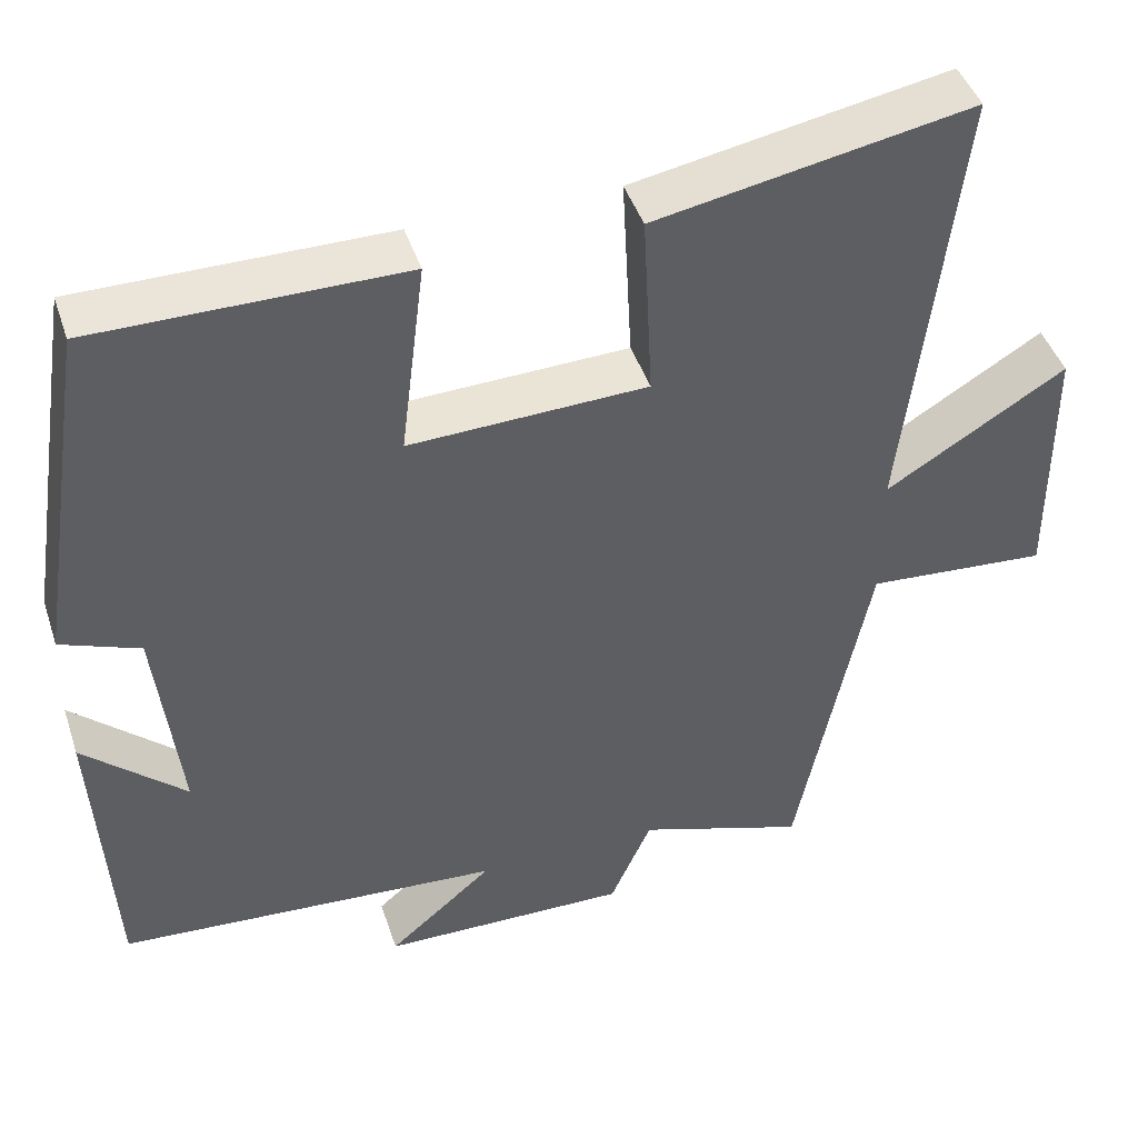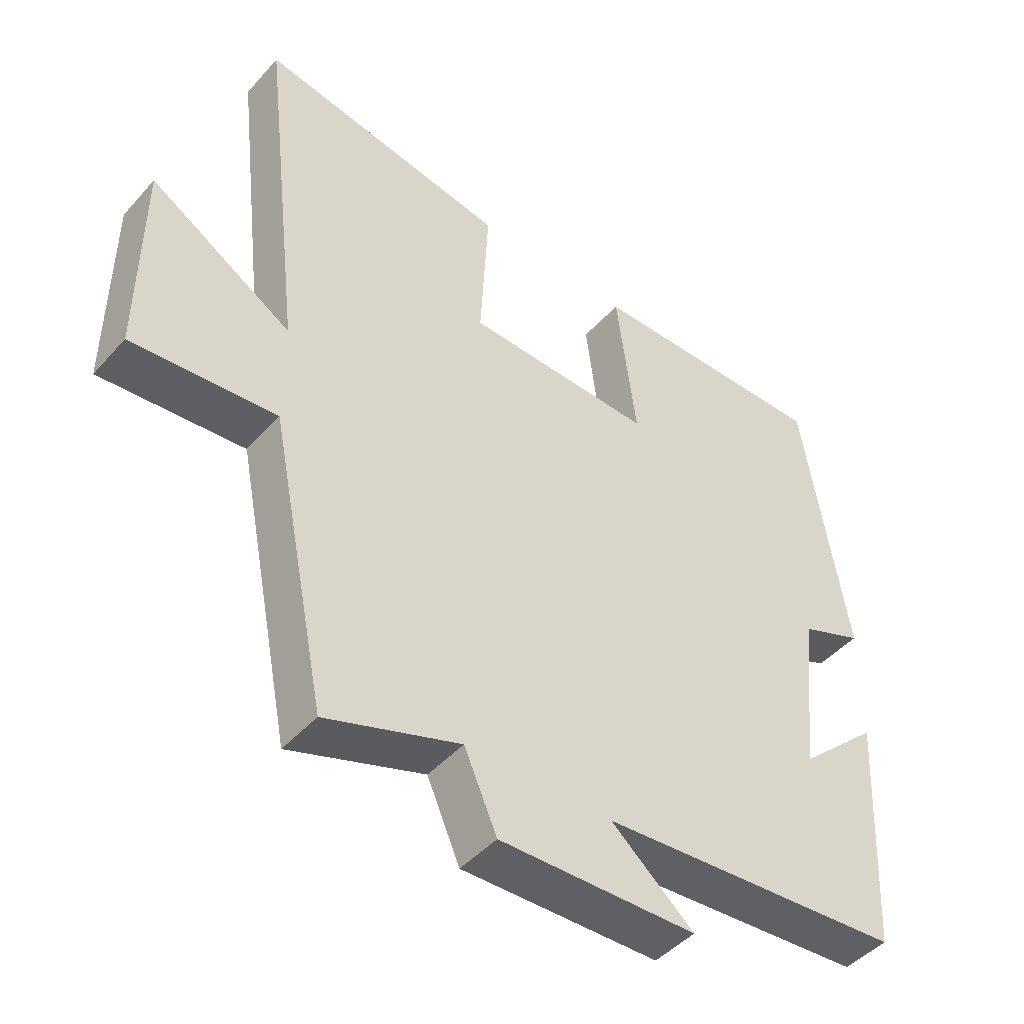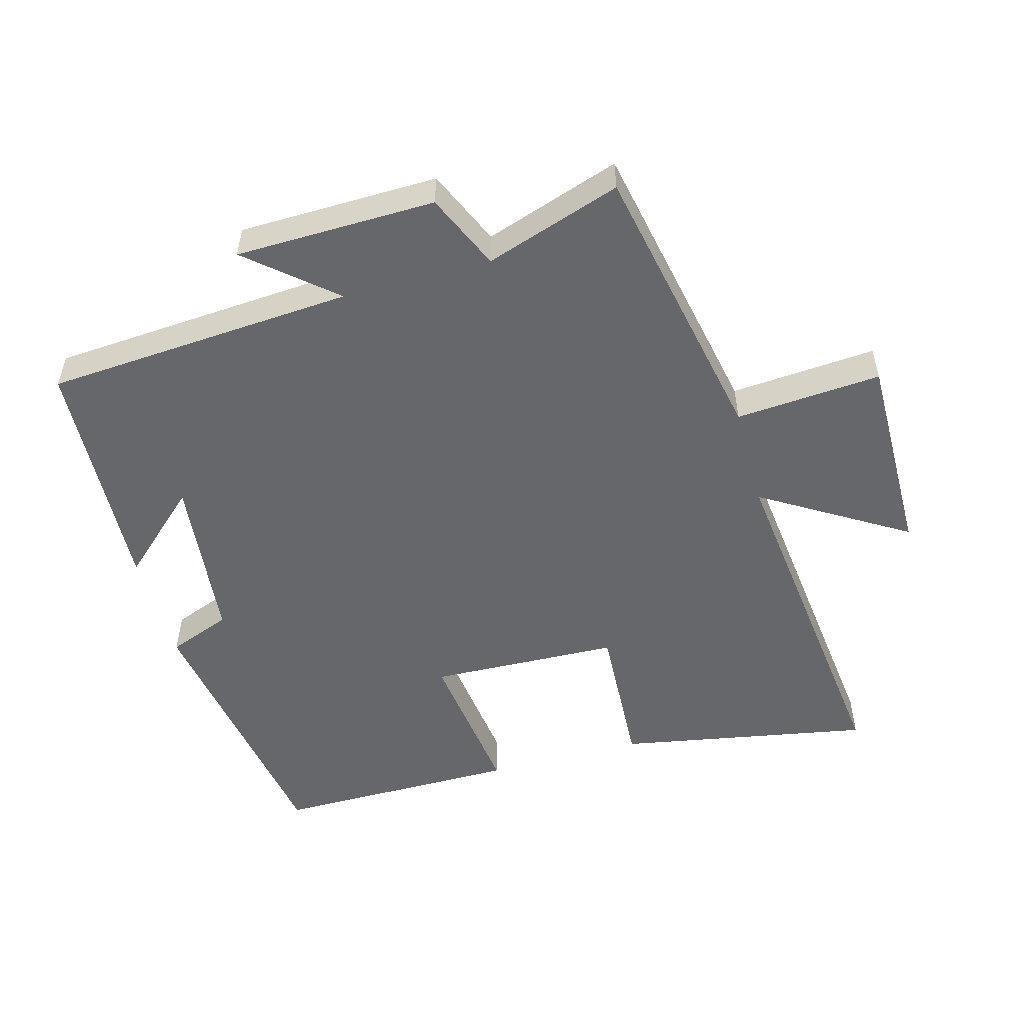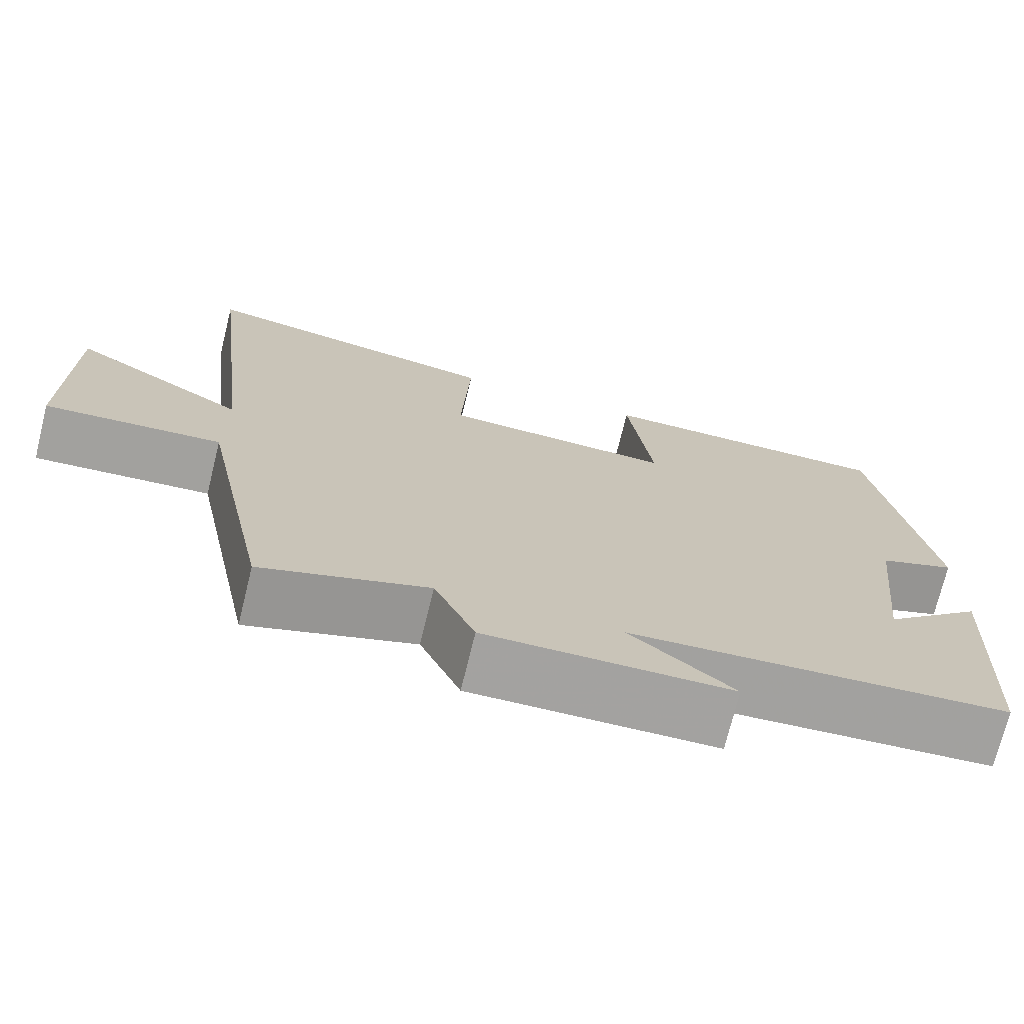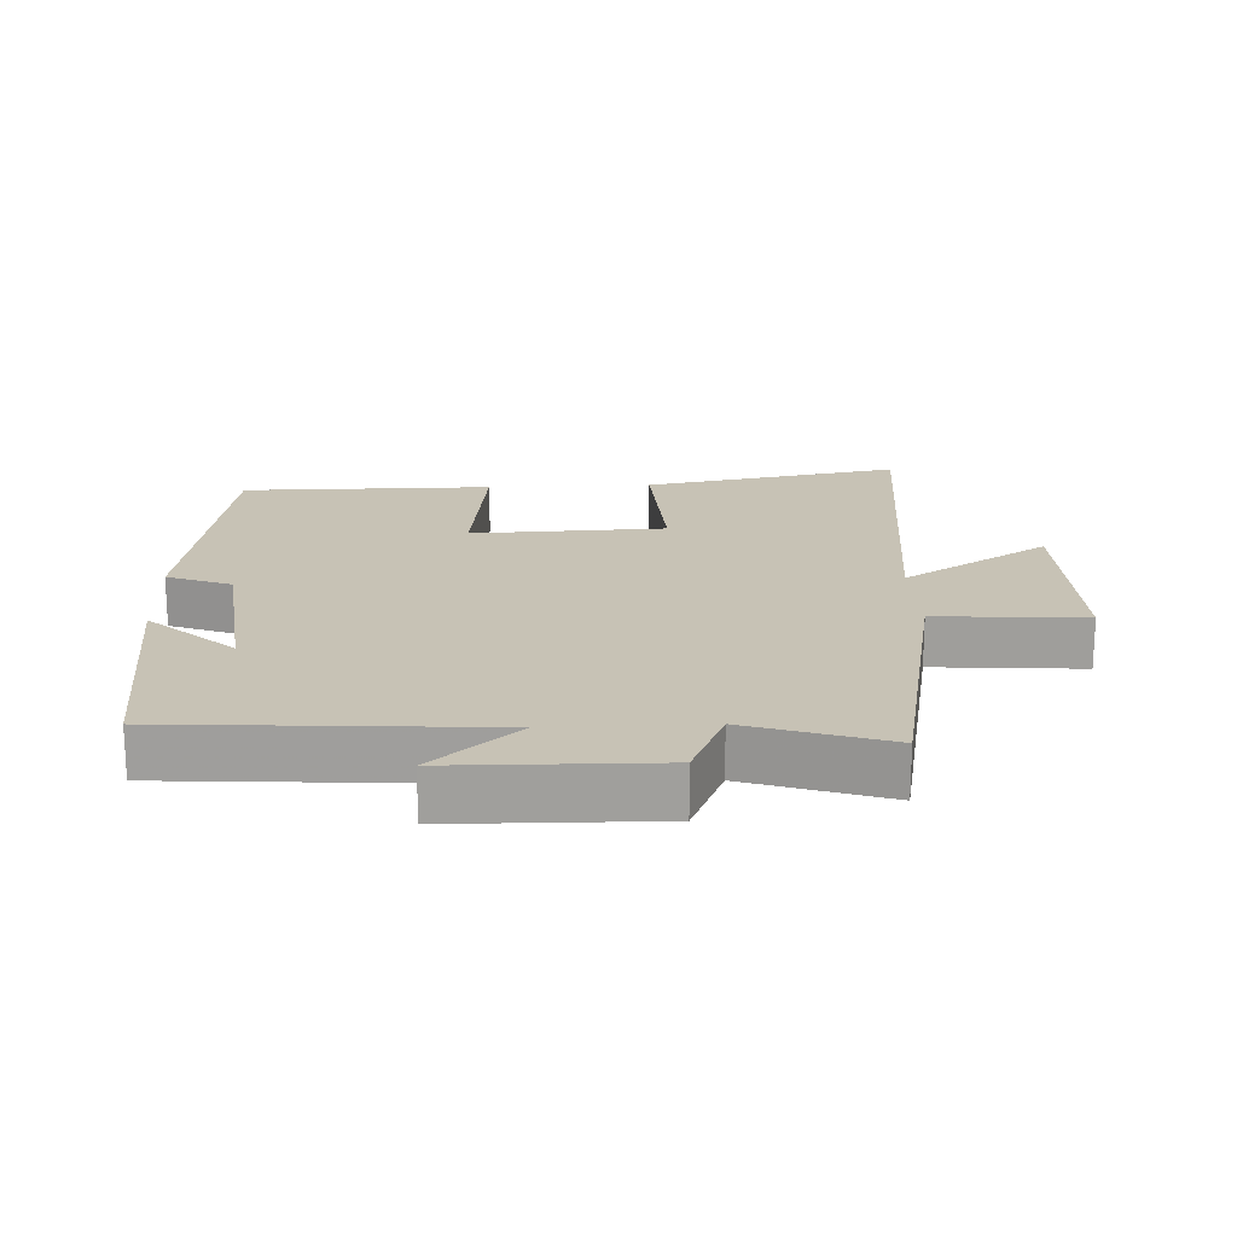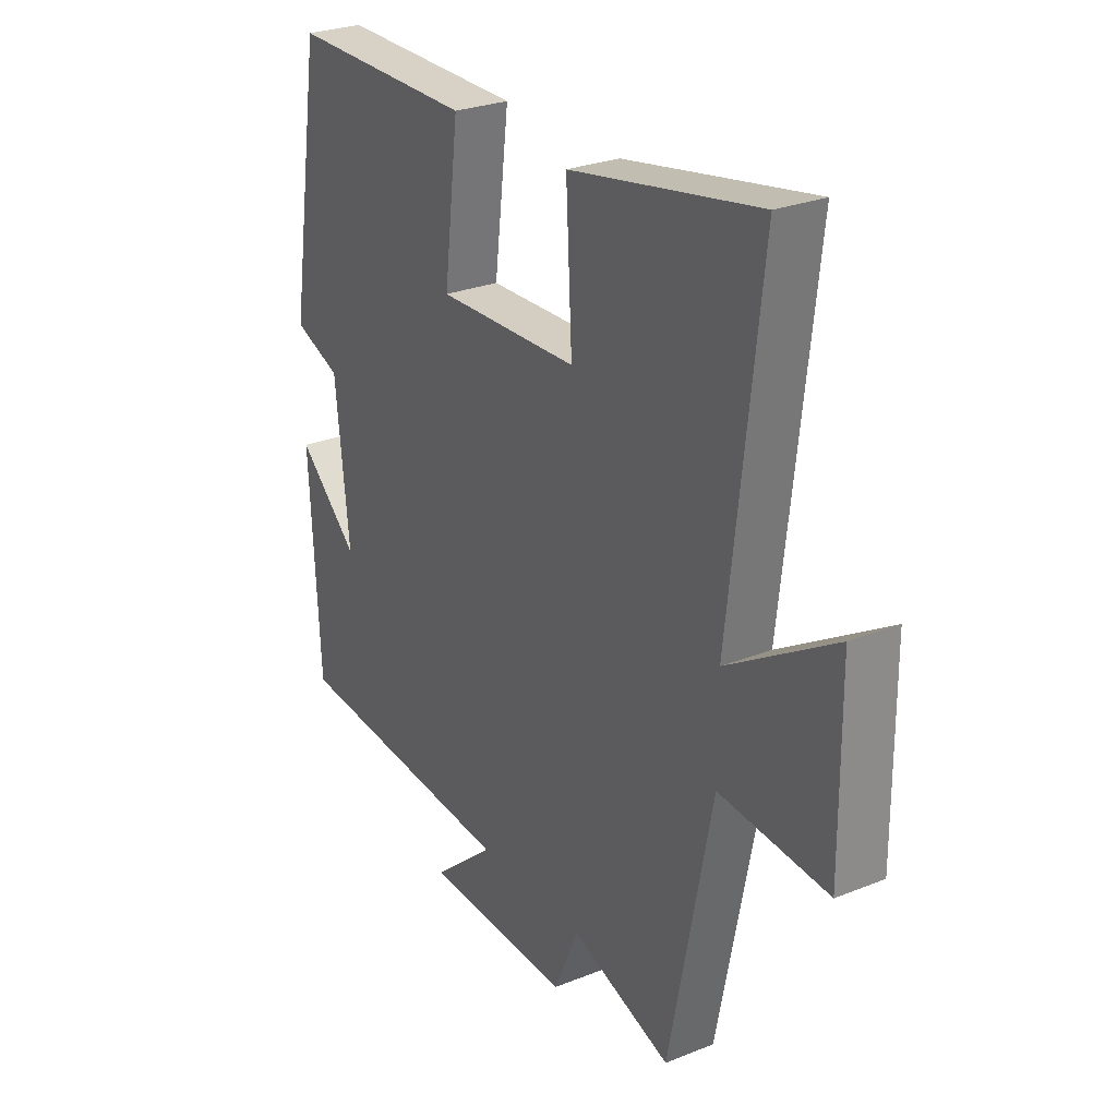
<metadata>
{"format":"obj","ext":"obj","renderer":"f3d","projection":"perspective","resolution":1024,"background":"white","views":[{"elev":44.6,"azim":162.0,"up":"+Z"},{"elev":-45.7,"azim":-38.8,"up":"+Z"},{"elev":-52.1,"azim":-164.6,"up":"+Y"},{"elev":-72.8,"azim":-13.8,"up":"+Z"},{"elev":19.0,"azim":177.2,"up":"+Y"},{"elev":27.2,"azim":-121.8,"up":"+Z"}]}
</metadata>
<code>
v -0.413 0.07 -0.569
v -0.5 0.07 -0.134
v -0.719 0.07 -0.151
v -0.717 0.07 0.159
v -0.5 0.07 0.026
v -0.563 0.07 0.57
v -0.182 0.07 0.5
v -0.194 0.07 0.271
v 0.092 0.07 0.261
v 0.062 0.07 0.5
v 0.433 0.07 0.501
v 0.5 0.07 0.079
v 0.405 0.07 0.042
v 0.377 0.07 -0.214
v 0.5 0.07 -0.101
v 0.48 0.07 -0.467
v 0.015 0.07 -0.5
v 0.141 0.07 -0.608
v -0.159 0.07 -0.614
v -0.209 0.07 -0.5
v -0.413 0 -0.569
v -0.5 0 -0.134
v -0.719 0 -0.151
v -0.717 0 0.159
v -0.5 0 0.026
v -0.563 0 0.57
v -0.182 0 0.5
v -0.194 0 0.271
v 0.092 0 0.261
v 0.062 0 0.5
v 0.433 0 0.501
v 0.5 0 0.079
v 0.405 0 0.042
v 0.377 0 -0.214
v 0.5 0 -0.101
v 0.48 0 -0.467
v 0.015 0 -0.5
v 0.141 0 -0.608
v -0.159 0 -0.614
v -0.209 0 -0.5
f 17 18 19 20
f 16 17 20
f 14 15 16
f 14 16 20
f 20 1 2
f 14 20 2
f 13 14 2
f 11 12 13
f 10 11 13
f 9 10 13
f 13 2 3
f 9 13 3
f 8 9 3
f 5 6 7 8
f 3 4 5
f 3 5 8
f 40 39 38 37
f 40 37 36
f 36 35 34
f 40 36 34
f 22 21 40
f 22 40 34
f 22 34 33
f 33 32 31
f 33 31 30
f 33 30 29
f 23 22 33
f 23 33 29
f 23 29 28
f 28 27 26 25
f 25 24 23
f 28 25 23
f 1 21 22 2
f 2 22 23 3
f 3 23 24 4
f 4 24 25 5
f 5 25 26 6
f 6 26 27 7
f 7 27 28 8
f 8 28 29 9
f 9 29 30 10
f 10 30 31 11
f 11 31 32 12
f 12 32 33 13
f 13 33 34 14
f 14 34 35 15
f 15 35 36 16
f 16 36 37 17
f 17 37 38 18
f 18 38 39 19
f 19 39 40 20
f 20 40 21 1

</code>
